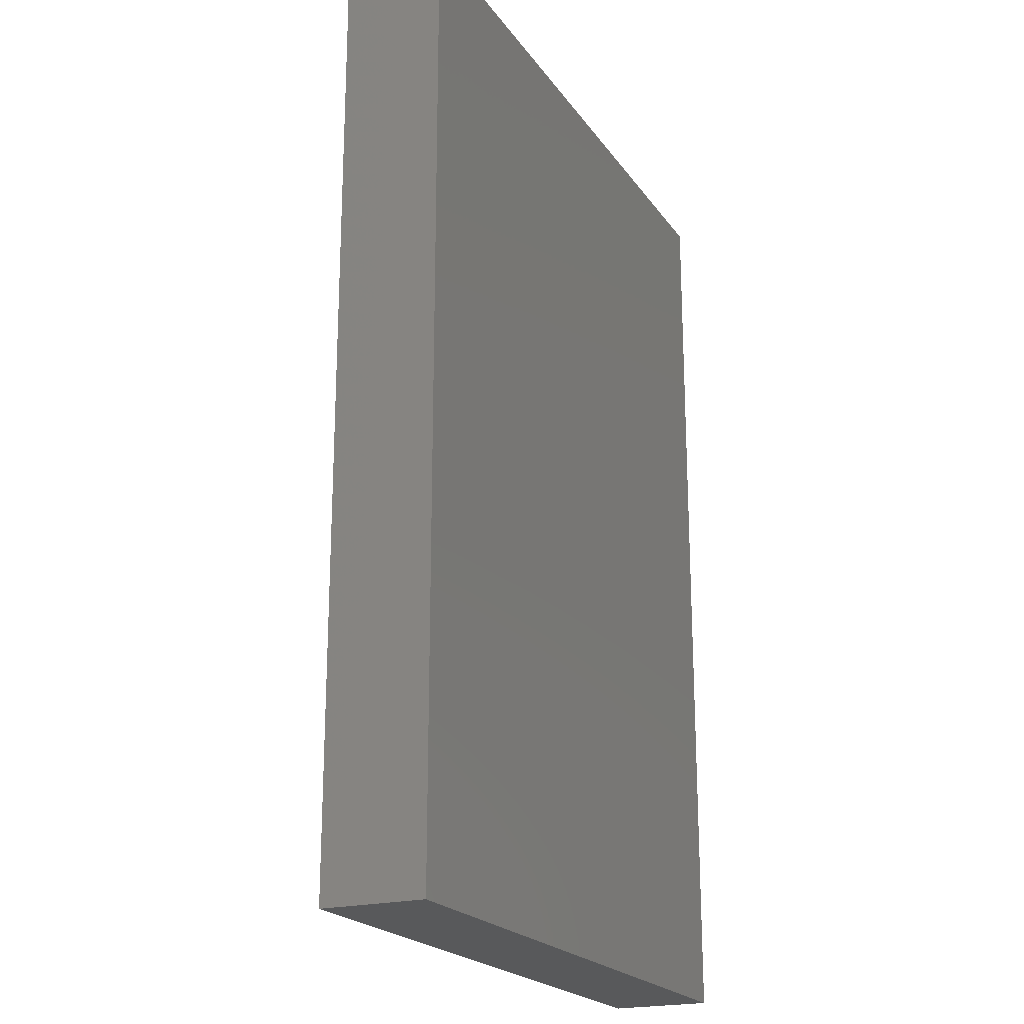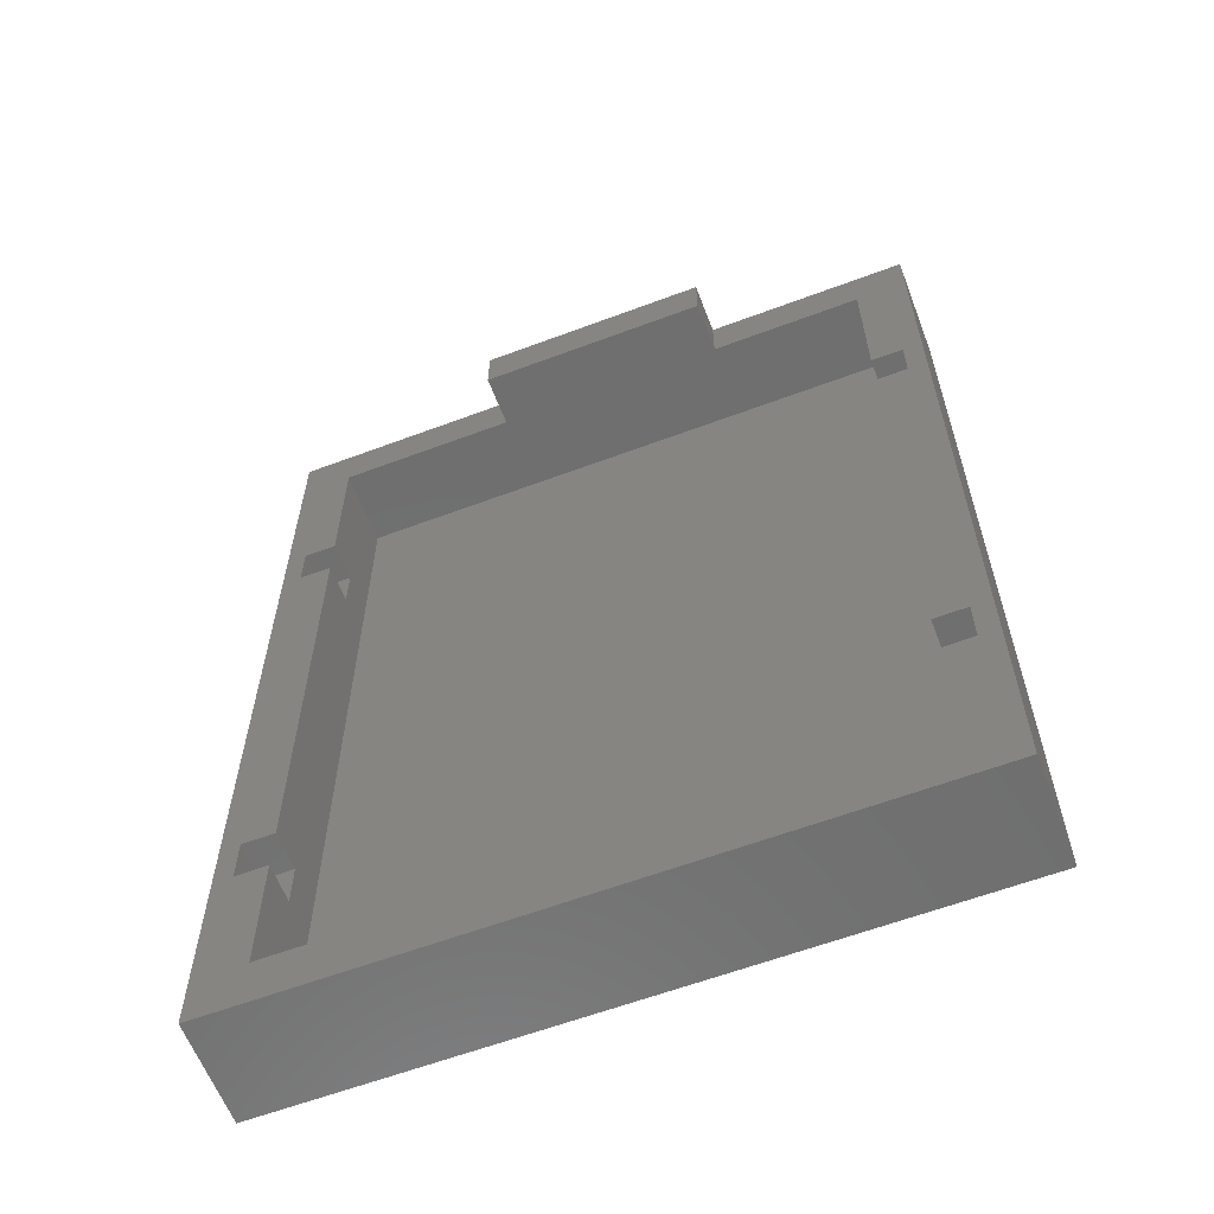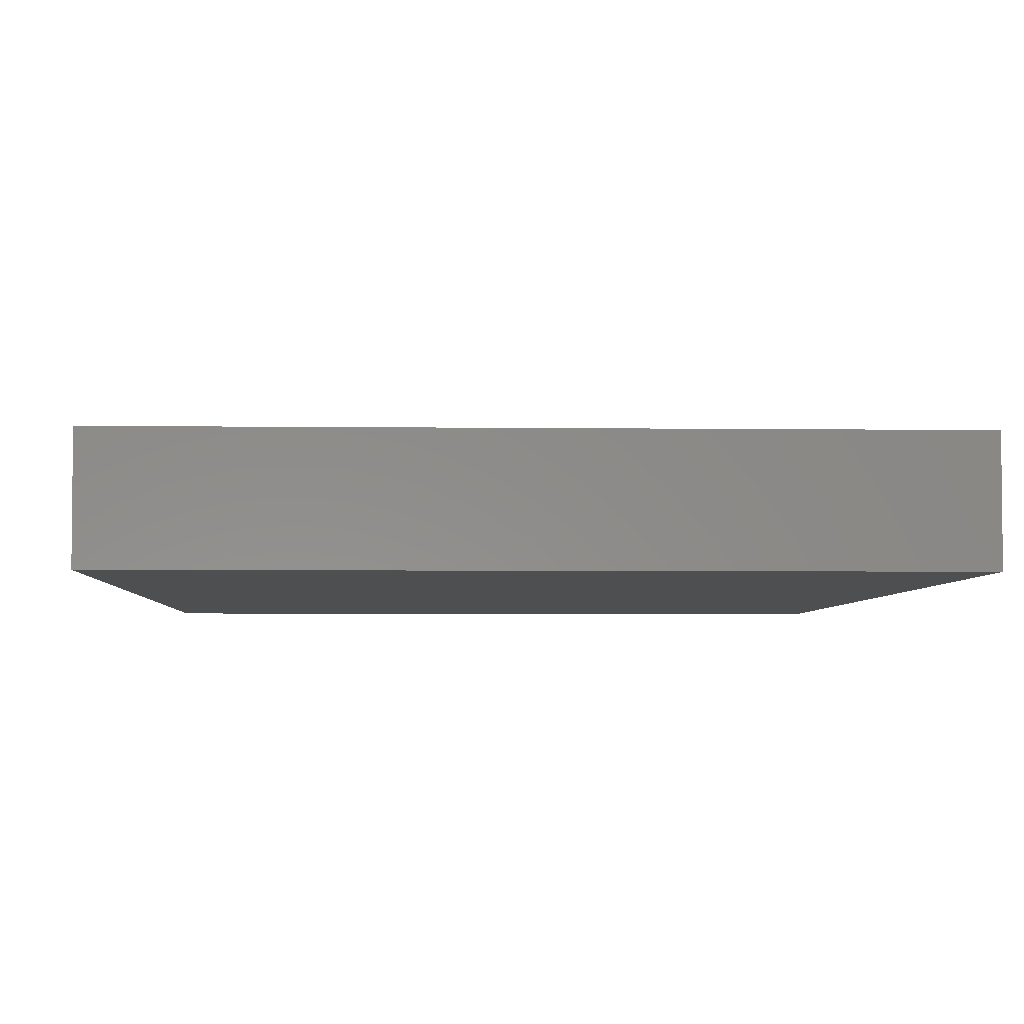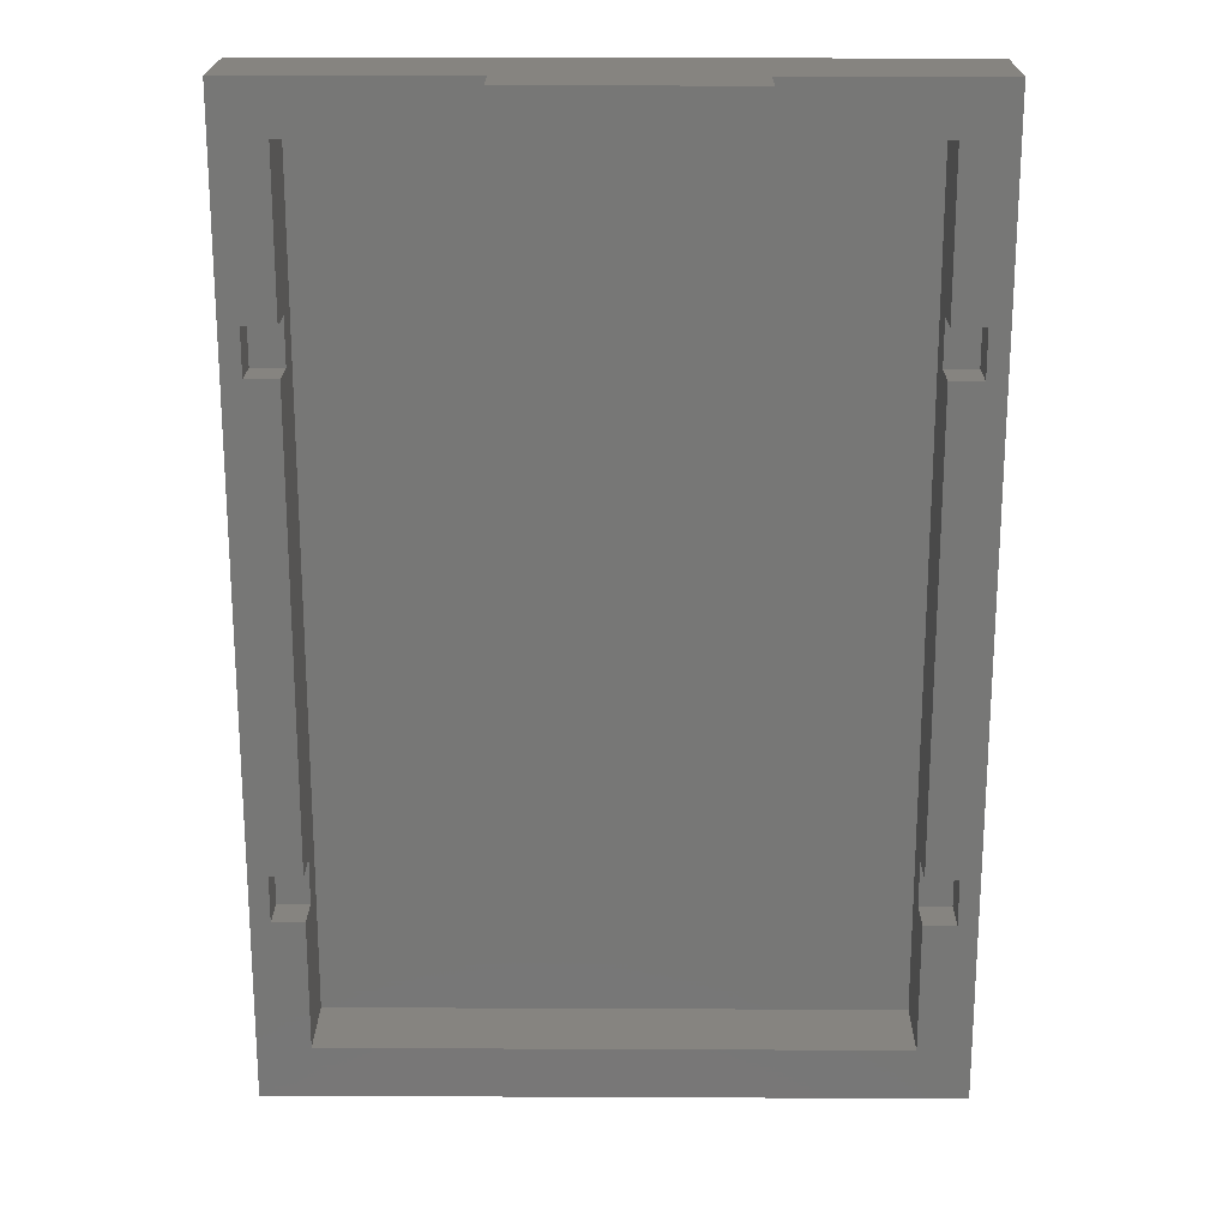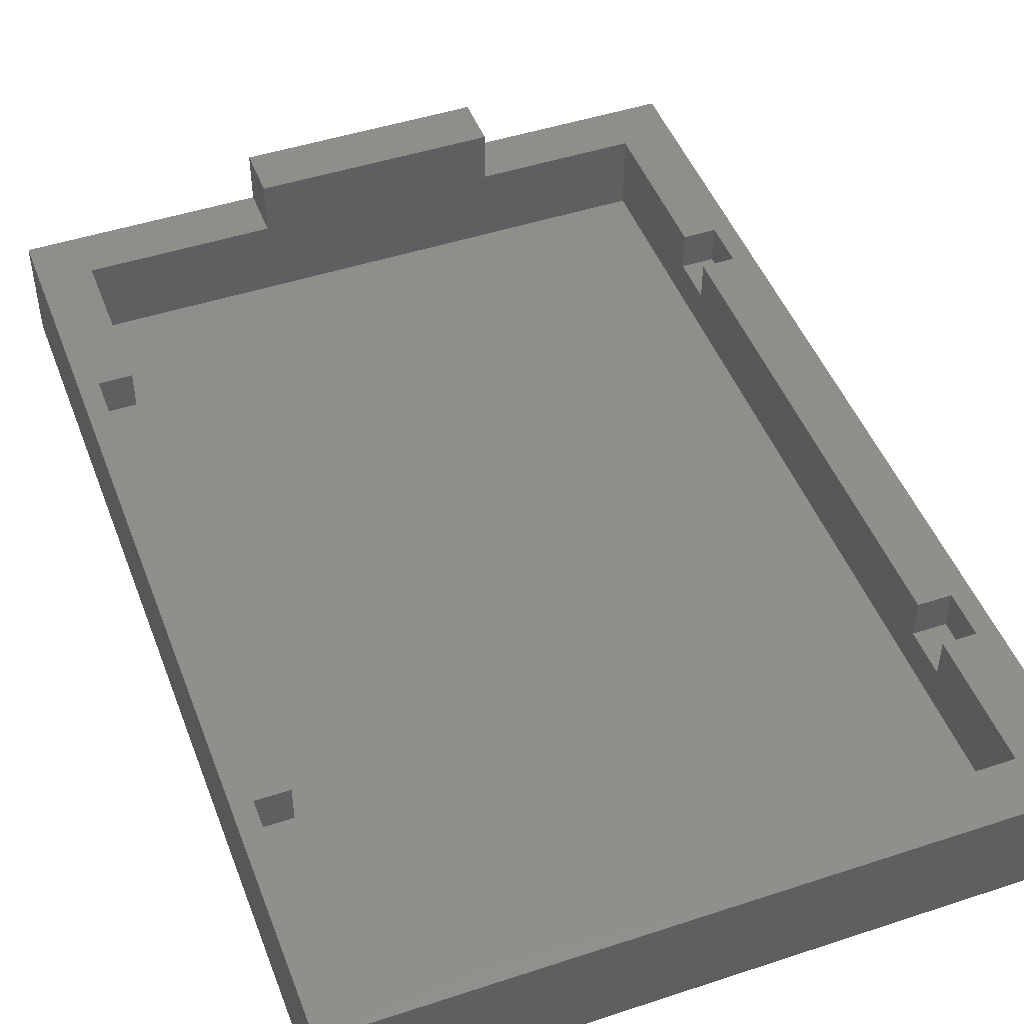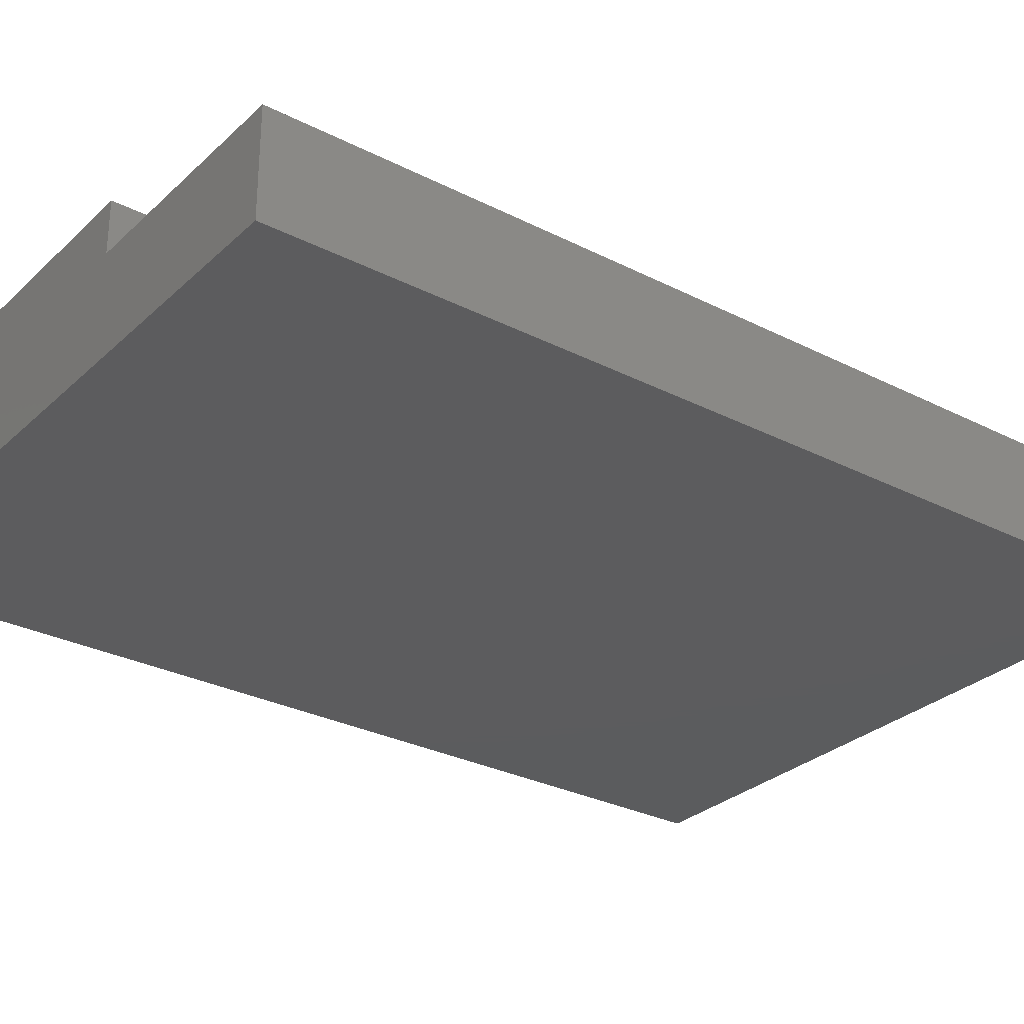
<metadata>
{"format":"stl","ext":"stl","renderer":"f3d","projection":"perspective","resolution":1024,"background":"white","views":[{"elev":-21.0,"azim":115.1,"up":"+Y"},{"elev":-61.2,"azim":20.9,"up":"+Y"},{"elev":-4.2,"azim":-2.5,"up":"+Z"},{"elev":20.3,"azim":0.5,"up":"+Y"},{"elev":47.3,"azim":-20.4,"up":"+Z"},{"elev":-29.4,"azim":-126.9,"up":"+Z"}]}
</metadata>
<code>
# stl→obj: 56 verts, 108 faces
v -30 37 4
v -30 37 -4.531e-15
v -30 4.899e-16 4
v -30 0 0
v -21 37 4
v -12 37 6
v -21 37 6
v -12 37 4
v -4 37 4
v -4 37 -4.531e-15
v -29.25 7.08 4
v -6 7.08 4
v -6 2 4
v -4 4.899e-16 4
v -4.75 27.08 4
v -6 27.08 4
v -6 35 4
v -4.75 7.08 4
v -6 8.88 4
v -4.75 8.88 4
v -4.75 28.88 4
v -28 35 4
v -21 35 4
v -6 28.88 4
v -28 2 4
v -28 7.08 4
v -29.25 8.88 4
v -28 8.88 4
v -28 27.08 4
v -29.25 27.08 4
v -29.25 28.88 4
v -28 28.88 4
v -12 35 4
v -4 0 0
v -12 35 6
v -21 35 6
v -28 35 1
v -6 35 1
v -28 2 1
v -28 28.88 2.5
v -28 27.08 2.5
v -28 8.88 2.5
v -28 7.08 2.5
v -29.25 28.88 2.5
v -29.25 27.08 2.5
v -29.25 8.88 2.5
v -29.25 7.08 2.5
v -6 2 1
v -6 7.08 2.5
v -6 8.88 2.5
v -6 28.88 2.5
v -6 27.08 2.5
v -4.75 7.08 2.5
v -4.75 8.88 2.5
v -4.75 27.08 2.5
v -4.75 28.88 2.5
f 1 2 3
f 3 2 4
f 1 5 2
f 6 5 7
f 2 5 6
f 2 6 8
f 2 8 9
f 2 9 10
f 11 1 3
f 12 13 14
f 15 16 14
f 9 8 17
f 18 12 14
f 19 20 16
f 9 21 14
f 9 17 21
f 21 15 14
f 22 23 5
f 16 20 14
f 24 21 17
f 20 18 14
f 14 13 3
f 13 25 3
f 25 26 3
f 27 1 11
f 28 29 27
f 30 1 27
f 31 32 1
f 29 30 27
f 31 1 30
f 22 1 32
f 5 1 22
f 26 11 3
f 33 17 8
f 14 3 4
f 34 14 4
f 2 10 4
f 4 10 34
f 10 9 14
f 34 10 14
f 8 6 35
f 33 8 35
f 6 7 36
f 35 6 36
f 7 5 36
f 36 5 23
f 35 36 23
f 33 35 23
f 37 38 17
f 23 37 33
f 33 37 17
f 22 37 23
f 39 40 41
f 42 39 41
f 32 40 37
f 29 28 41
f 28 42 41
f 43 39 42
f 26 25 43
f 25 39 43
f 39 37 40
f 37 22 32
f 44 40 32
f 31 44 32
f 30 45 44
f 31 30 44
f 41 45 29
f 29 45 30
f 46 42 28
f 27 46 28
f 11 47 46
f 27 11 46
f 43 47 26
f 26 47 11
f 48 39 13
f 13 39 25
f 48 13 49
f 48 49 38
f 19 38 50
f 49 50 38
f 24 38 51
f 52 19 16
f 38 19 52
f 38 52 51
f 38 24 17
f 49 13 12
f 53 49 18
f 18 49 12
f 53 18 54
f 54 18 20
f 50 54 20
f 19 50 20
f 55 52 15
f 15 52 16
f 55 15 56
f 56 15 21
f 51 56 21
f 24 51 21
f 39 48 38
f 37 39 38
f 47 43 42
f 46 47 42
f 45 41 40
f 44 45 40
f 52 55 56
f 51 52 56
f 49 53 54
f 50 49 54

</code>
